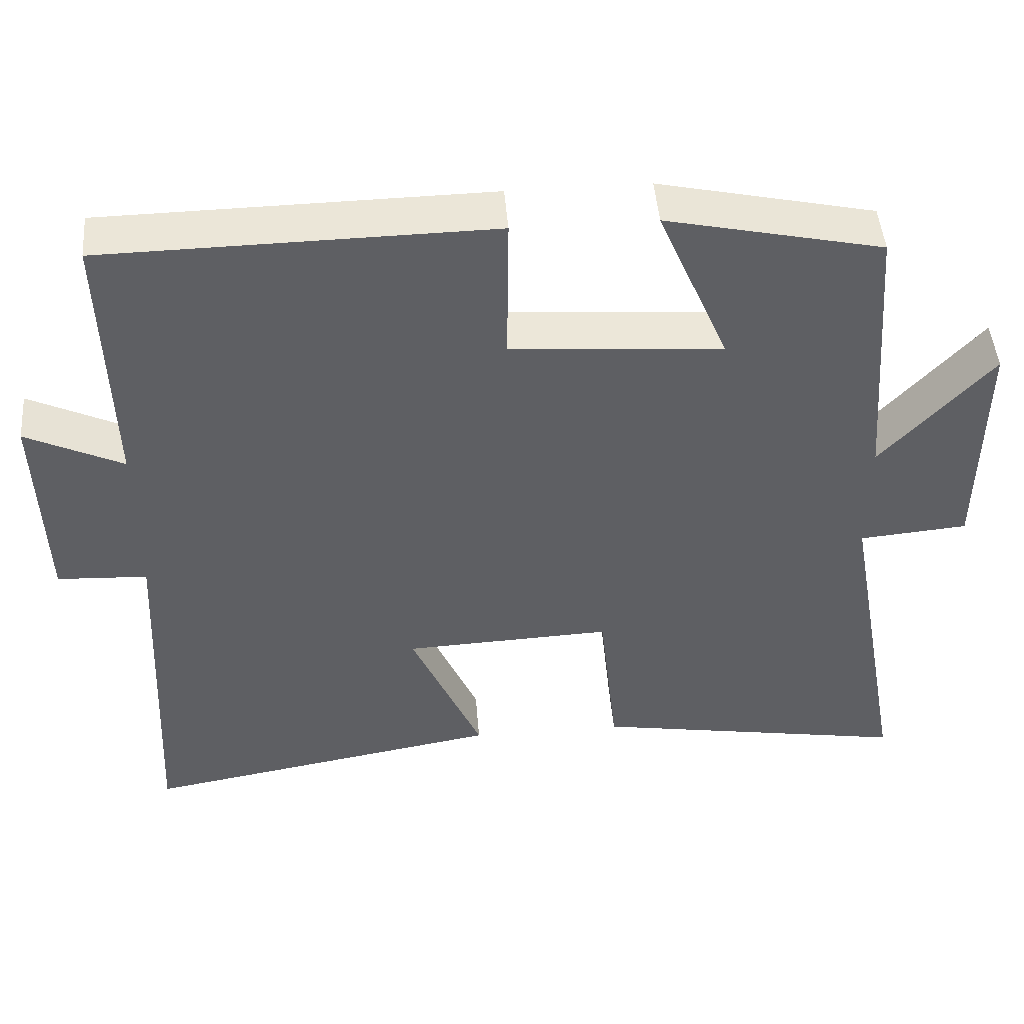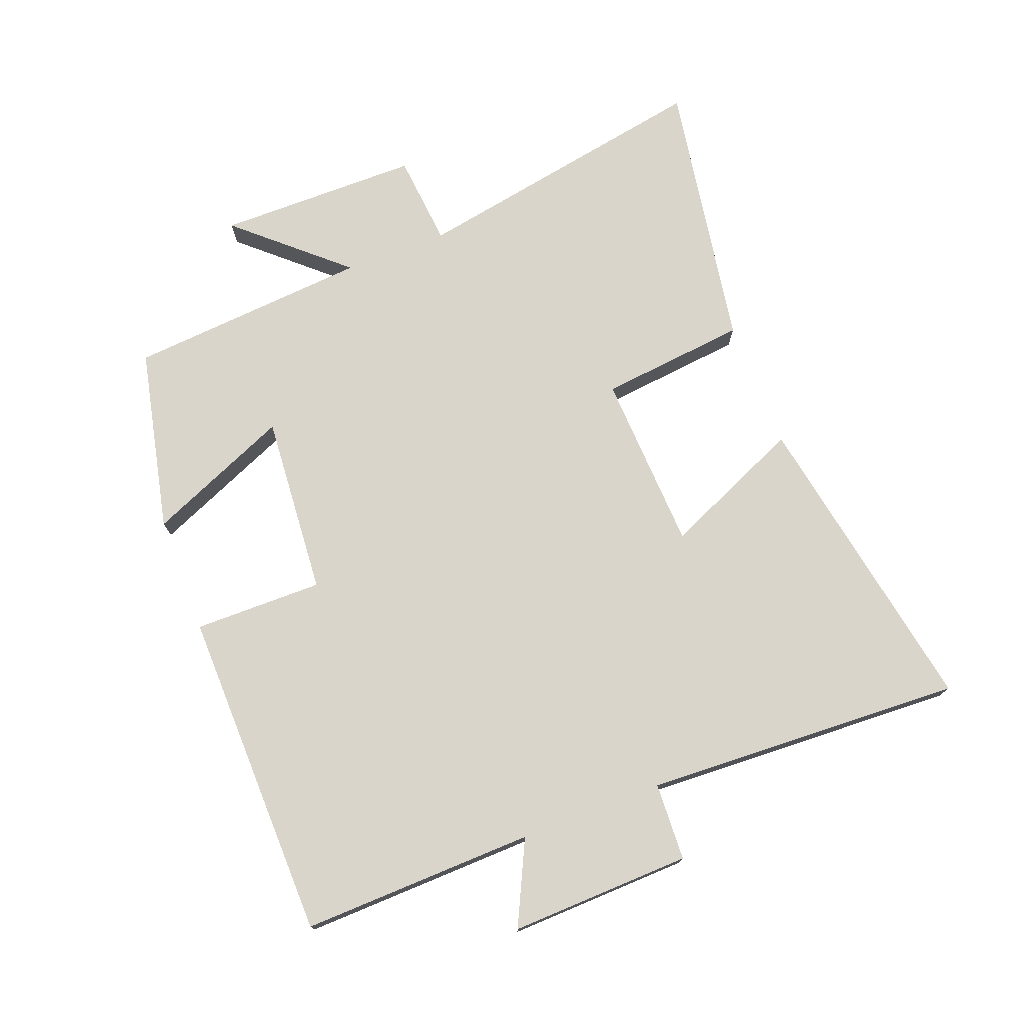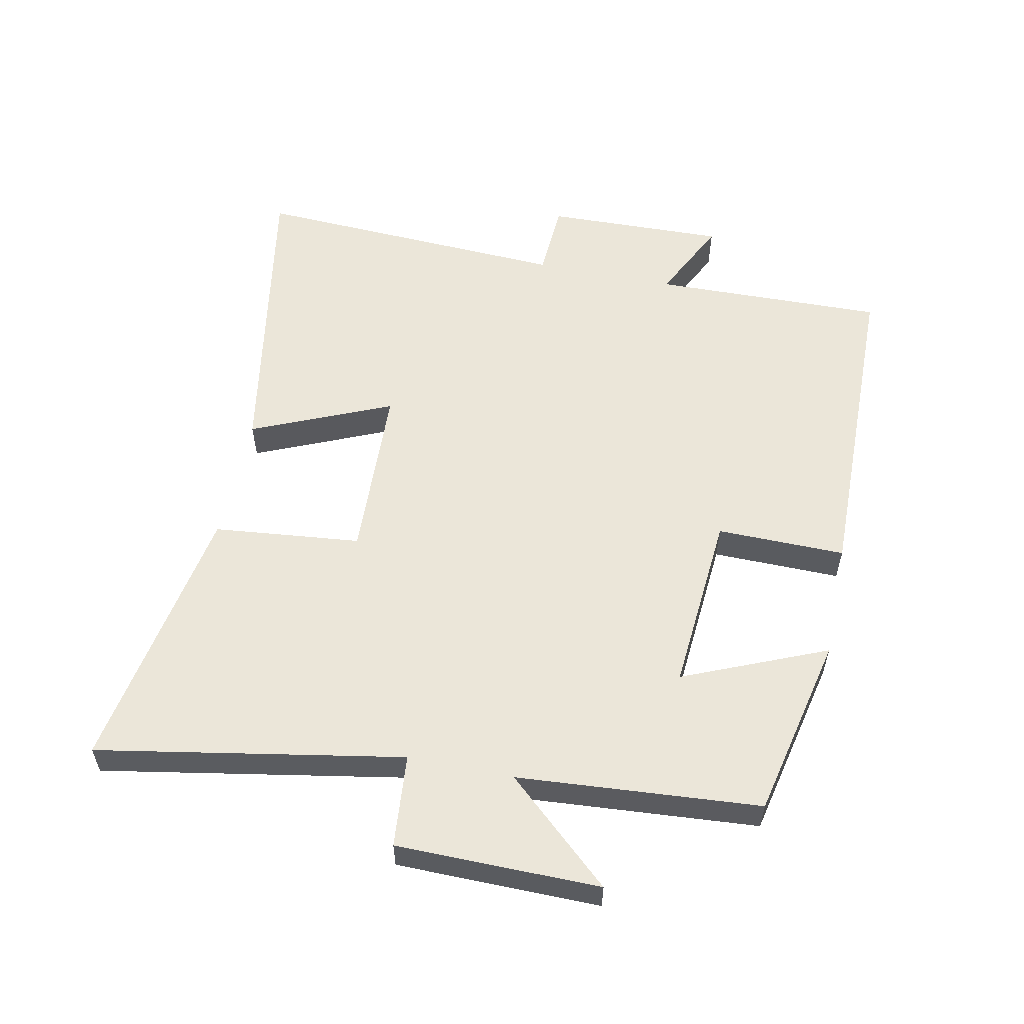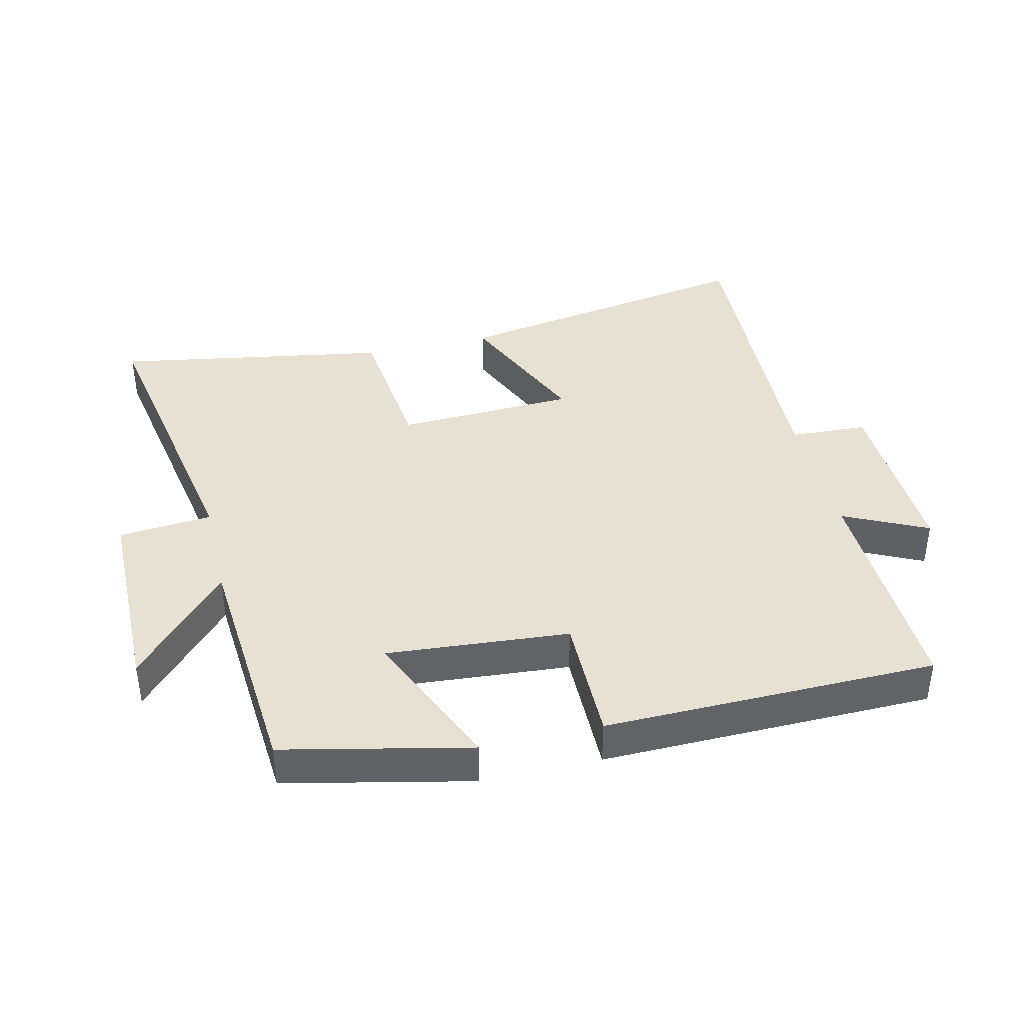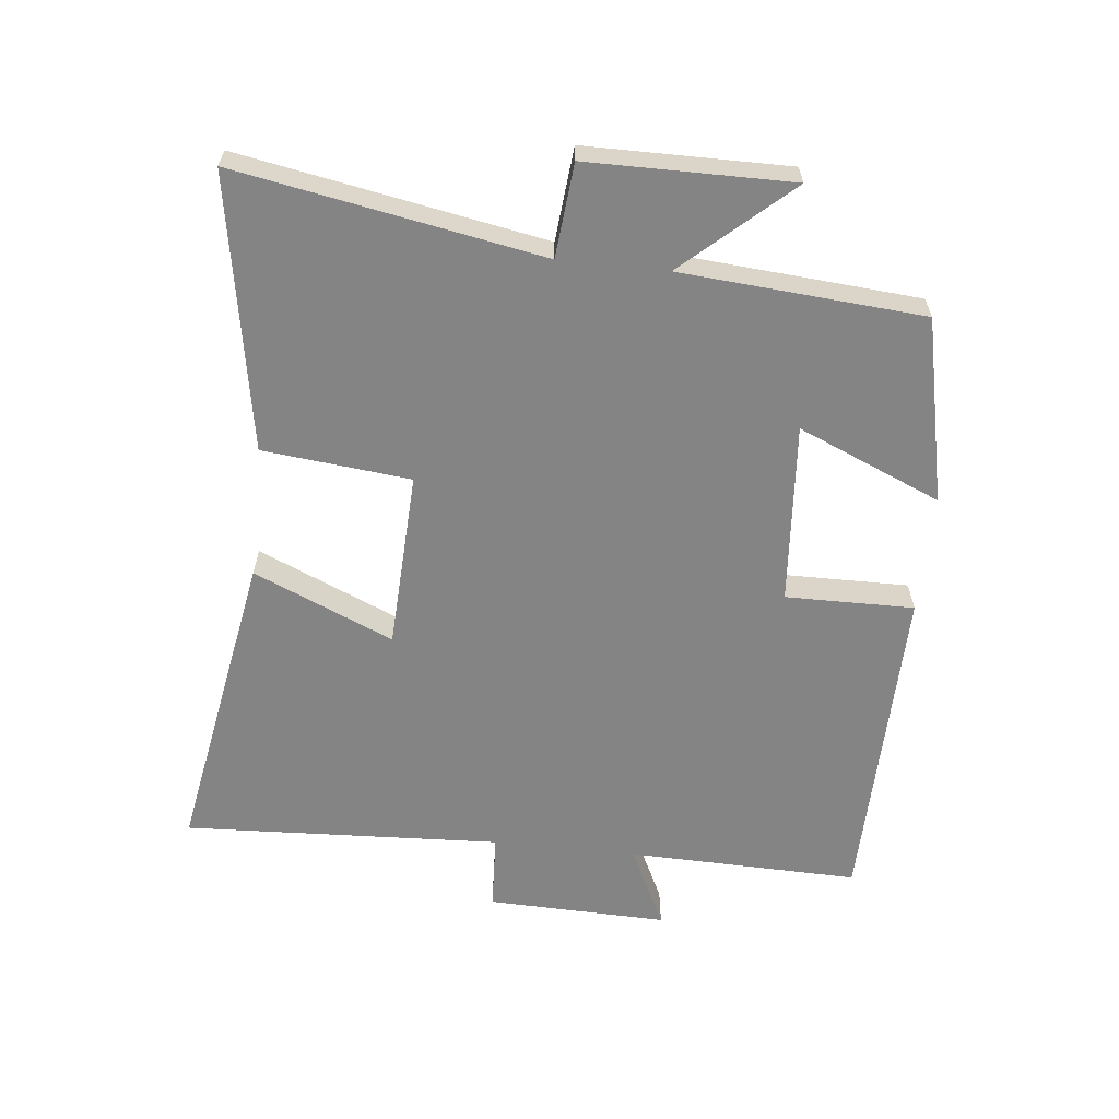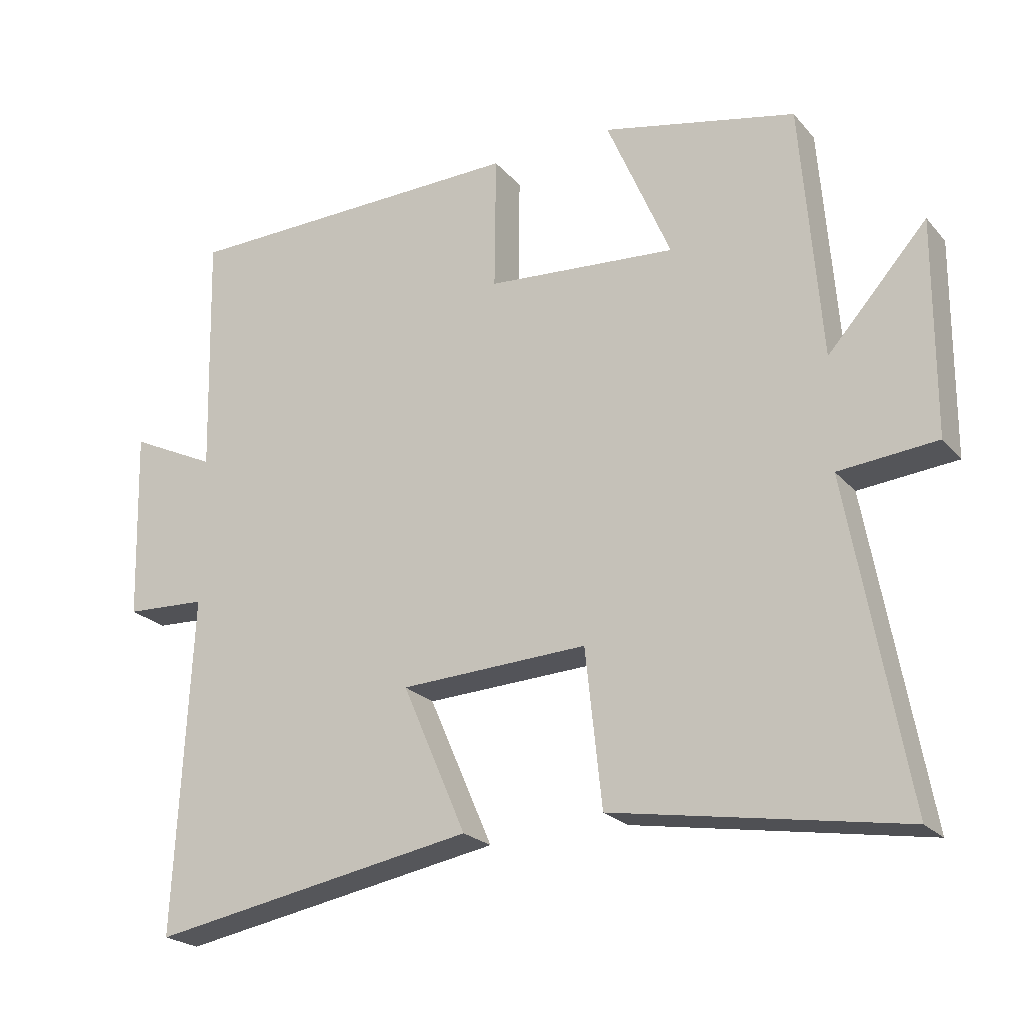
<metadata>
{"format":"obj","ext":"obj","renderer":"f3d","projection":"perspective","resolution":1024,"background":"white","views":[{"elev":47.3,"azim":175.4,"up":"+Z"},{"elev":74.6,"azim":68.9,"up":"+Y"},{"elev":56.2,"azim":-78.3,"up":"+Y"},{"elev":39.5,"azim":-13.3,"up":"+Y"},{"elev":-61.4,"azim":-96.1,"up":"+Y"},{"elev":-22.7,"azim":-150.3,"up":"+Z"}]}
</metadata>
<code>
v 0.524 0.07 -0.585
v 0.044 0.07 -0.5
v 0.138 0.07 -0.284
v -0.138 0.07 -0.272
v -0.162 0.07 -0.5
v -0.585 0.07 -0.572
v -0.5 0.07 -0.102
v -0.644 0.07 -0.089
v -0.646 0.07 0.225
v -0.5 0.07 0.062
v -0.471 0.07 0.437
v -0.186 0.07 0.5
v -0.28 0.07 0.279
v 0 0.07 0.301
v -0.002 0.07 0.5
v 0.509 0.07 0.492
v 0.5 0.07 0.132
v 0.628 0.07 0.194
v 0.62 0.07 -0.086
v 0.5 0.07 -0.092
v 0.524 0 -0.585
v 0.044 0 -0.5
v 0.138 0 -0.284
v -0.138 0 -0.272
v -0.162 0 -0.5
v -0.585 0 -0.572
v -0.5 0 -0.102
v -0.644 0 -0.089
v -0.646 0 0.225
v -0.5 0 0.062
v -0.471 0 0.437
v -0.186 0 0.5
v -0.28 0 0.279
v 0 0 0.301
v -0.002 0 0.5
v 0.509 0 0.492
v 0.5 0 0.132
v 0.628 0 0.194
v 0.62 0 -0.086
v 0.5 0 -0.092
f 17 18 19 20
f 14 15 16 17
f 13 14 17 20
f 10 11 12 13
f 10 13 20
f 7 8 9 10
f 7 10 20
f 4 5 6 7
f 3 4 7 20
f 1 2 3 20
f 40 39 38 37
f 37 36 35 34
f 40 37 34 33
f 33 32 31 30
f 40 33 30
f 30 29 28 27
f 40 30 27
f 27 26 25 24
f 40 27 24 23
f 40 23 22 21
f 1 21 22 2
f 2 22 23 3
f 3 23 24 4
f 4 24 25 5
f 5 25 26 6
f 6 26 27 7
f 7 27 28 8
f 8 28 29 9
f 9 29 30 10
f 10 30 31 11
f 11 31 32 12
f 12 32 33 13
f 13 33 34 14
f 14 34 35 15
f 15 35 36 16
f 16 36 37 17
f 17 37 38 18
f 18 38 39 19
f 19 39 40 20
f 20 40 21 1

</code>
